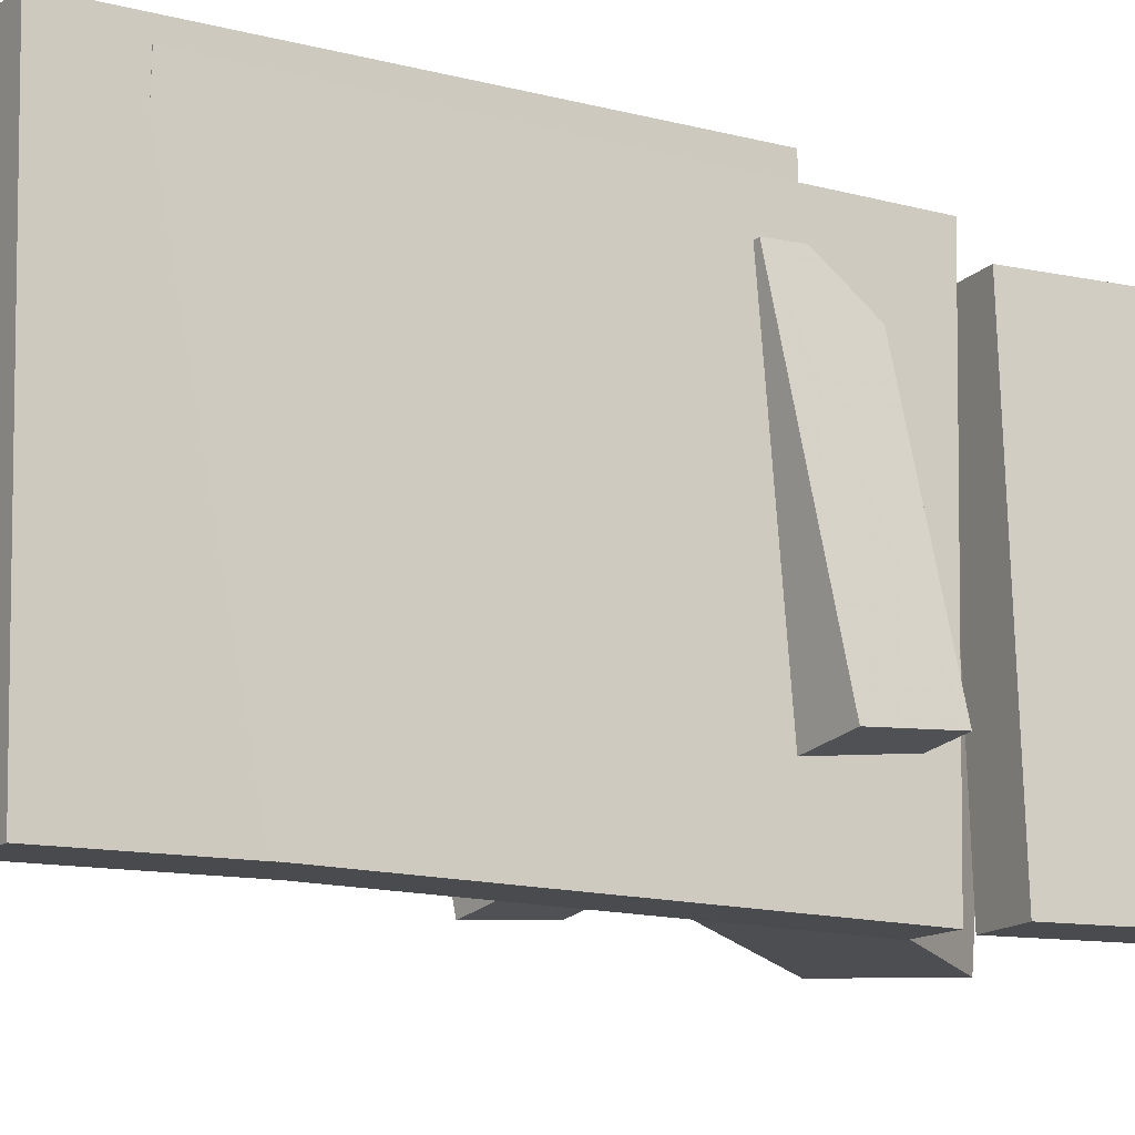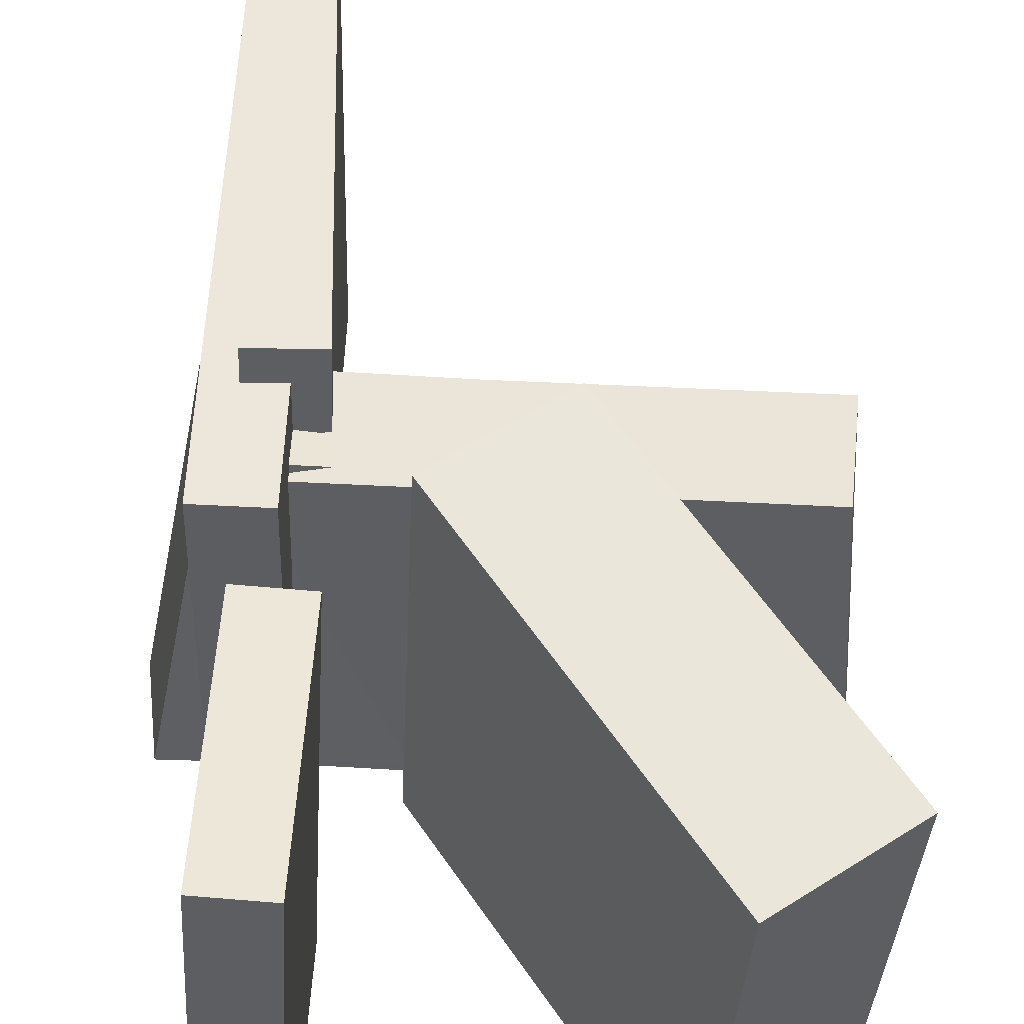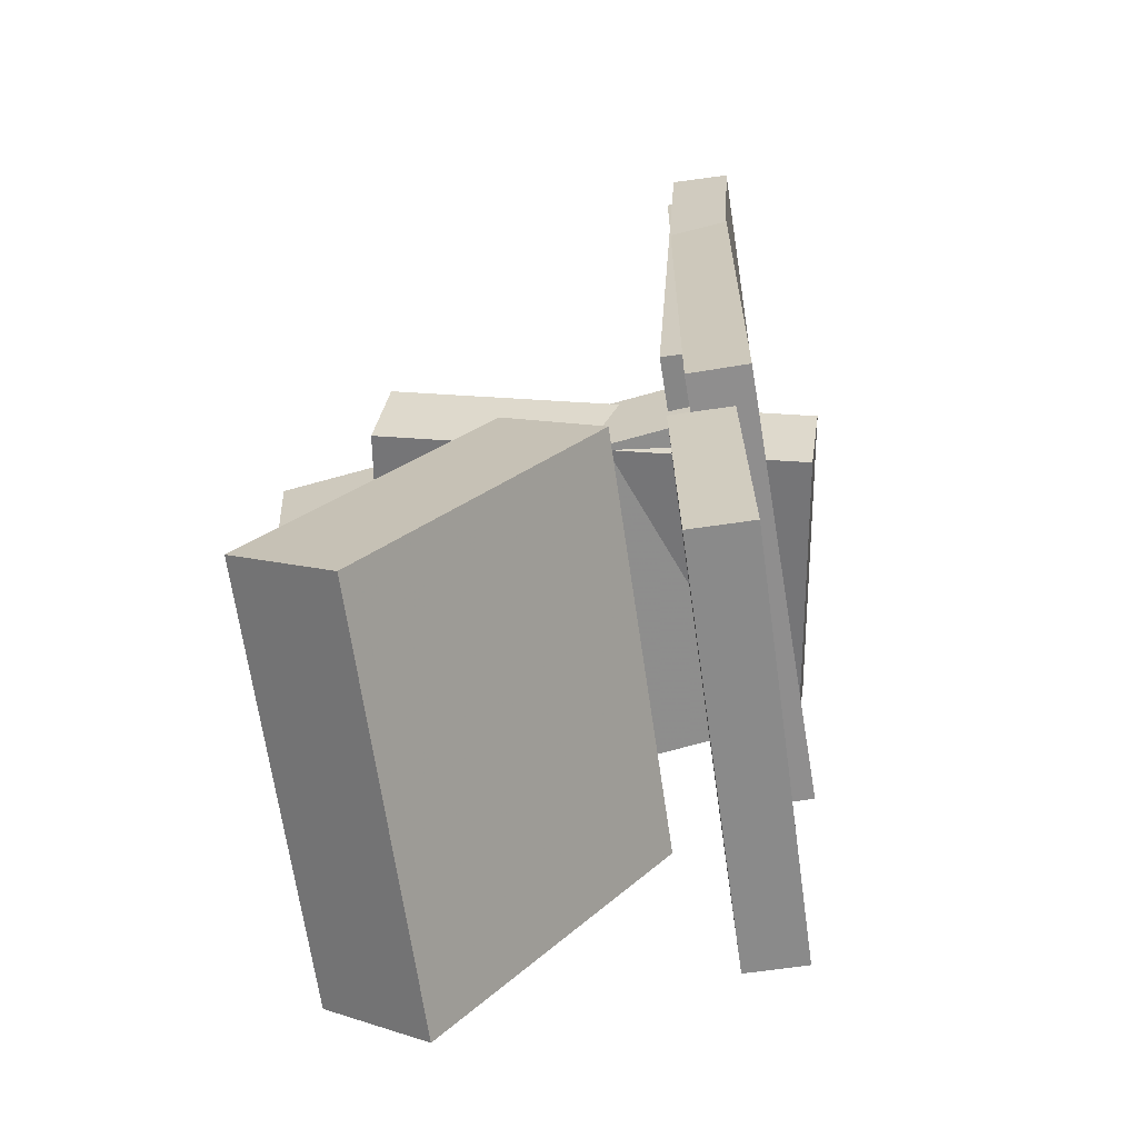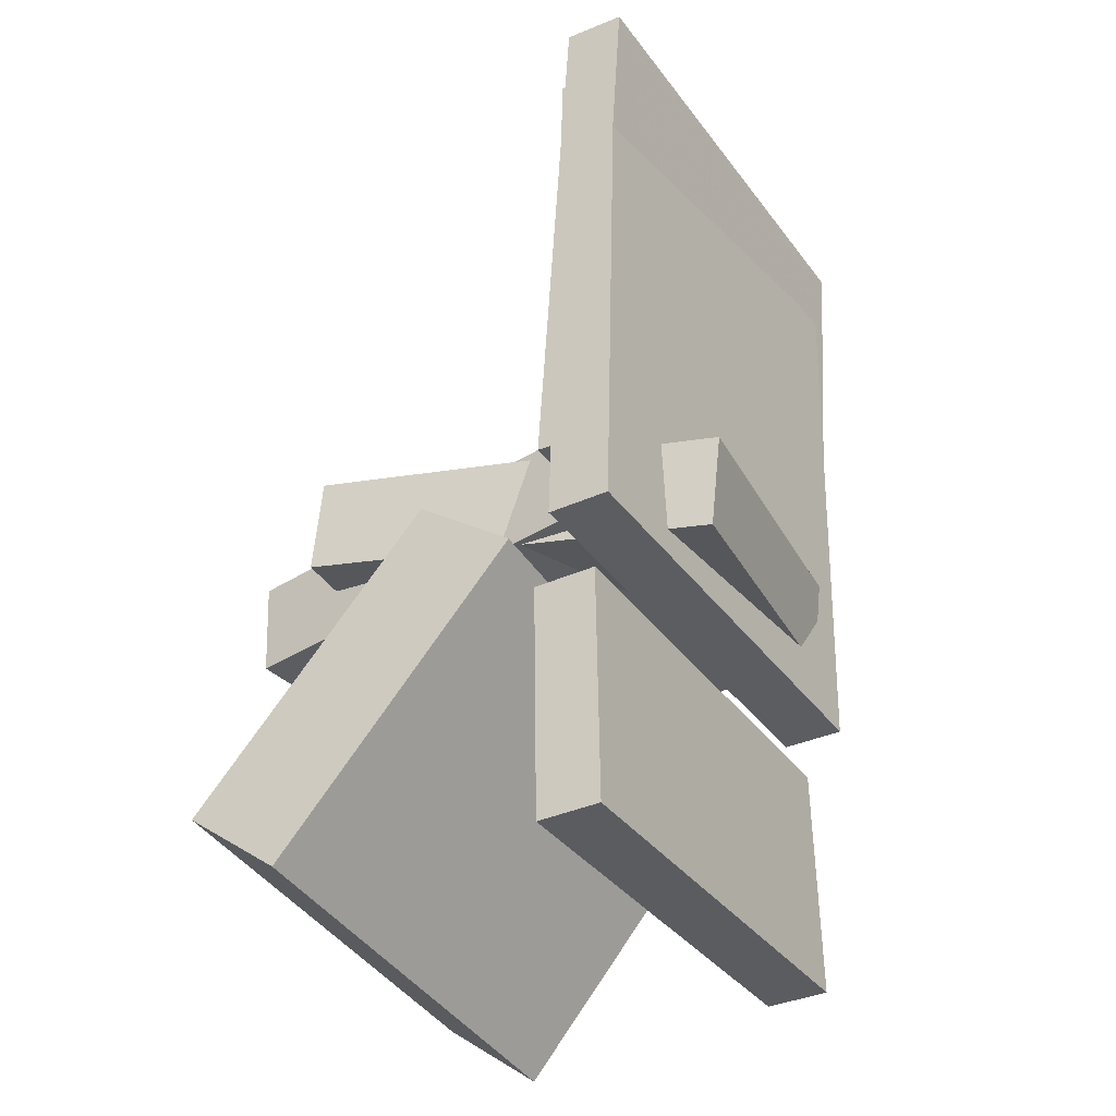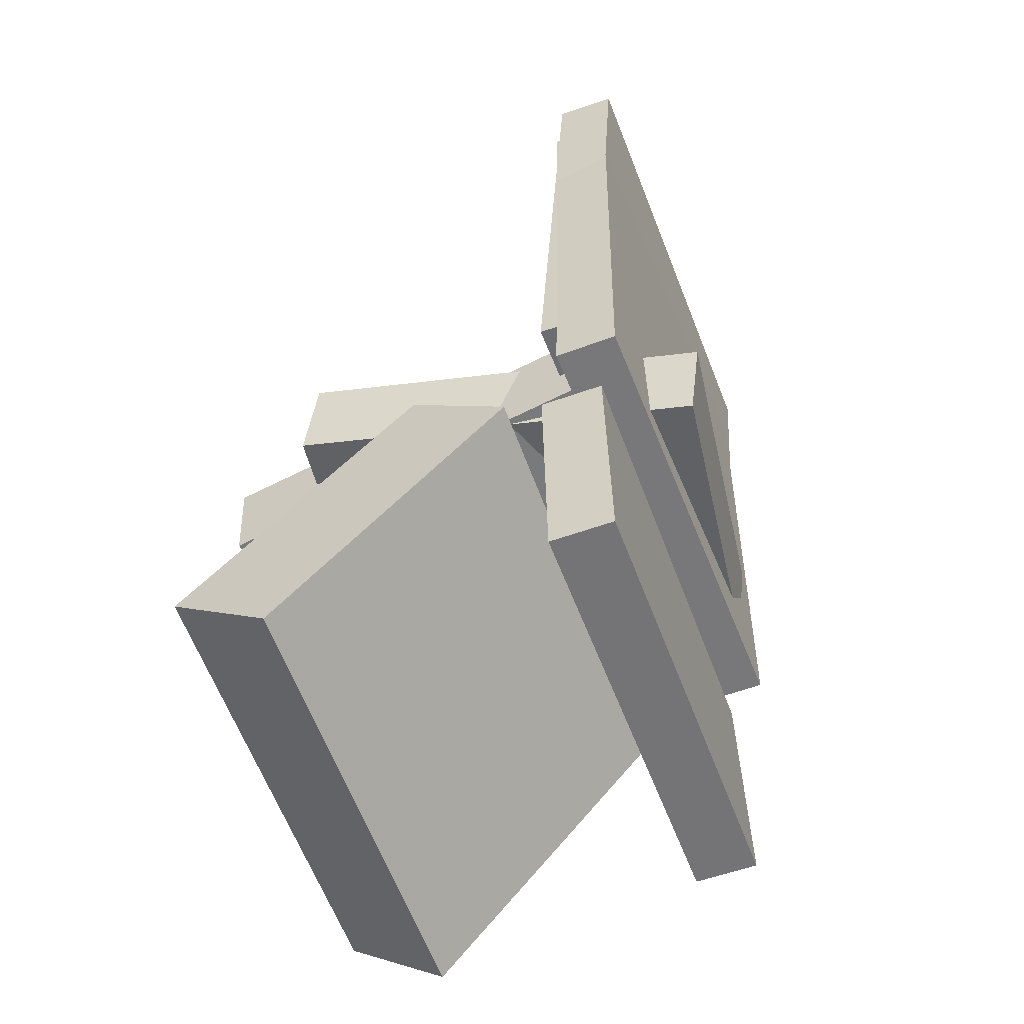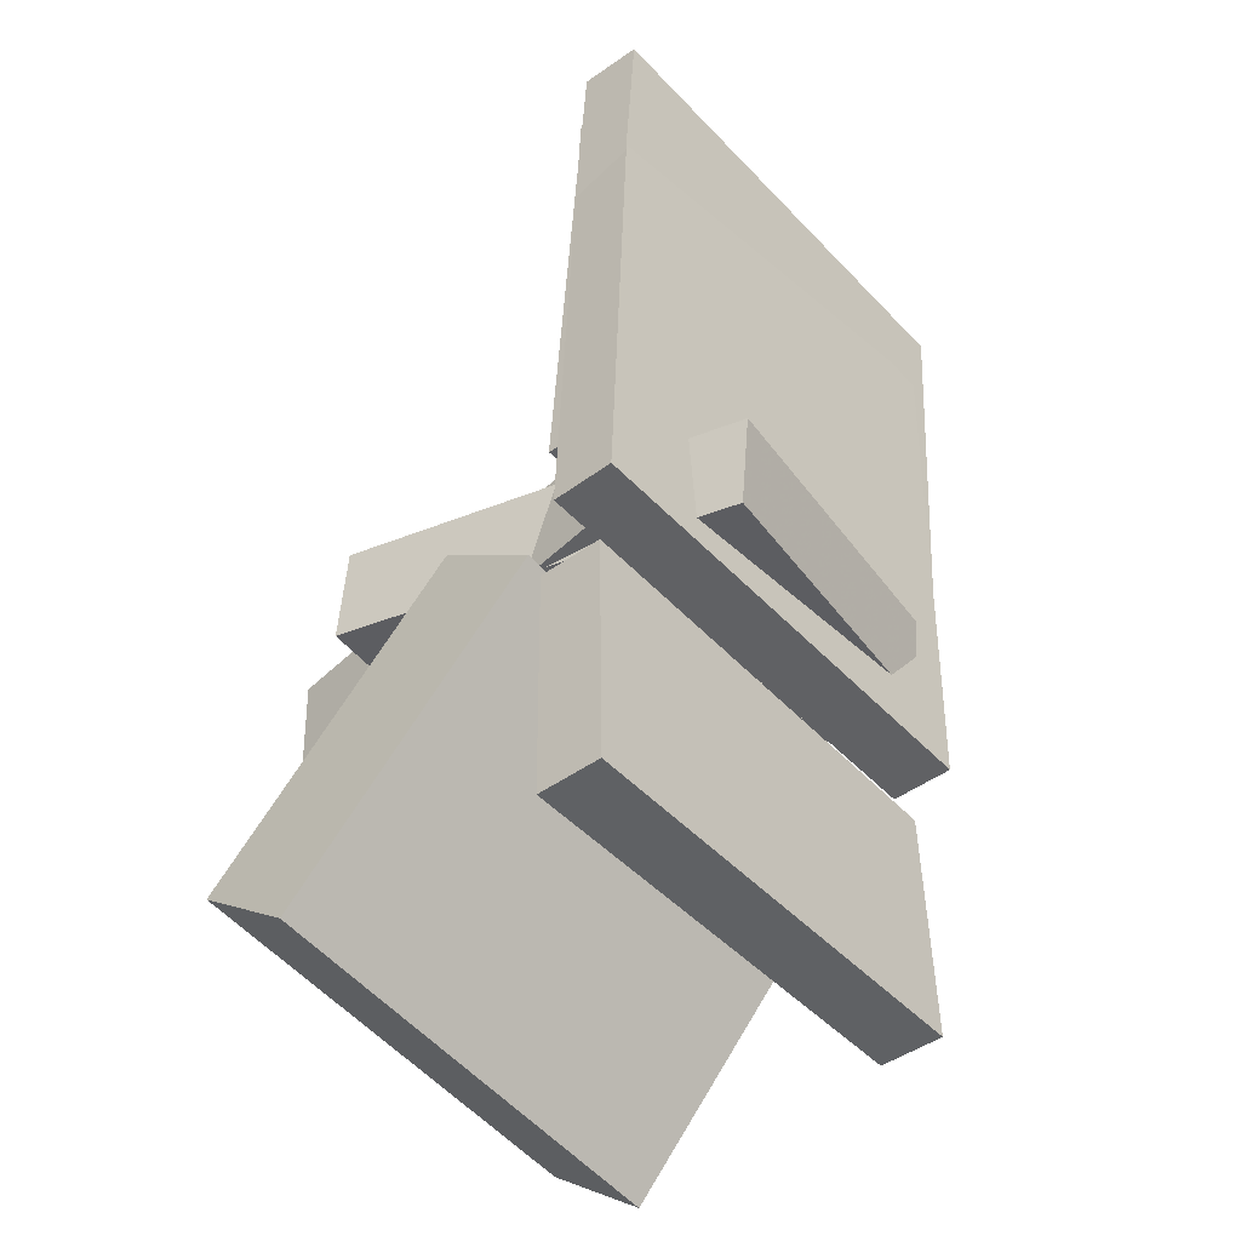
<metadata>
{"format":"obj","ext":"obj","renderer":"f3d","projection":"perspective","resolution":1024,"background":"white","views":[{"elev":-11.3,"azim":-118.7,"up":"+Z"},{"elev":51.1,"azim":2.5,"up":"+Z"},{"elev":-63.2,"azim":-168.7,"up":"+Y"},{"elev":-34.8,"azim":-146.4,"up":"+Y"},{"elev":-55.9,"azim":-156.6,"up":"+Y"},{"elev":-45.4,"azim":-137.5,"up":"+Y"}]}
</metadata>
<code>
v -0.1191 -0.3981 -0.2064
v -0.1721 -0.3973 -0.2034
v -0.1161 -0.1964 -0.2064
v -0.1691 -0.1956 -0.2034
v -0.09802 -0.3985 0.1692
v -0.151 -0.3977 0.1721
v -0.09504 -0.1968 0.1692
v -0.148 -0.196 0.1722
f 1.0 7.0 5.0
f 1.0 3.0 7.0
f 1.0 4.0 3.0
f 1.0 2.0 4.0
f 3.0 8.0 7.0
f 3.0 4.0 8.0
f 5.0 7.0 8.0
f 5.0 8.0 6.0
f 1.0 5.0 6.0
f 1.0 6.0 2.0
f 2.0 6.0 8.0
f 2.0 8.0 4.0
v -0.1983 0.3986 -0.1976
v -0.1822 0.3989 0.2198
v -0.1455 0.4021 -0.1997
v -0.1293 0.4025 0.2177
v -0.1674 -0.06345 -0.1984
v -0.1513 -0.06308 0.219
v -0.1145 -0.05991 -0.2005
v -0.09843 -0.05954 0.2169
f 9.0 15.0 13.0
f 9.0 11.0 15.0
f 9.0 12.0 11.0
f 9.0 10.0 12.0
f 11.0 16.0 15.0
f 11.0 12.0 16.0
f 13.0 15.0 16.0
f 13.0 16.0 14.0
f 9.0 13.0 14.0
f 9.0 14.0 10.0
f 10.0 14.0 16.0
f 10.0 16.0 12.0
v -0.06513 -0.109 -0.1691
v -0.04674 -0.1512 0.2176
v 0.02766 -0.04001 -0.1659
v 0.04605 -0.08222 0.2207
v 0.1263 -0.3648 -0.2061
v 0.1447 -0.407 0.1806
v 0.2191 -0.2958 -0.203
v 0.2375 -0.338 0.1837
f 17.0 23.0 21.0
f 17.0 19.0 23.0
f 17.0 20.0 19.0
f 17.0 18.0 20.0
f 19.0 24.0 23.0
f 19.0 20.0 24.0
f 21.0 23.0 24.0
f 21.0 24.0 22.0
f 17.0 21.0 22.0
f 17.0 22.0 18.0
f 18.0 22.0 24.0
f 18.0 24.0 20.0
v -0.2213 -0.1222 -0.1113
v -0.1703 -0.09688 0.1586
v -0.2339 -0.04359 -0.1163
v -0.1829 -0.01831 0.1536
v 0.1311 -0.07024 -0.1828
v 0.1821 -0.04496 0.08712
v 0.1185 0.008325 -0.1878
v 0.1695 0.03361 0.08214
f 25.0 31.0 29.0
f 25.0 27.0 31.0
f 25.0 28.0 27.0
f 25.0 26.0 28.0
f 27.0 32.0 31.0
f 27.0 28.0 32.0
f 29.0 31.0 32.0
f 29.0 32.0 30.0
f 25.0 29.0 30.0
f 25.0 30.0 26.0
f 26.0 30.0 32.0
f 26.0 32.0 28.0
v -0.1592 -0.09195 -0.1547
v -0.1766 -0.09365 0.1392
v -0.1539 -0.007998 -0.1539
v -0.1713 -0.009692 0.14
v 0.218 -0.1158 -0.1325
v 0.2006 -0.1175 0.1614
v 0.2233 -0.03183 -0.1317
v 0.2059 -0.03353 0.1622
f 33.0 39.0 37.0
f 33.0 35.0 39.0
f 33.0 36.0 35.0
f 33.0 34.0 36.0
f 35.0 40.0 39.0
f 35.0 36.0 40.0
f 37.0 39.0 40.0
f 37.0 40.0 38.0
f 33.0 37.0 38.0
f 33.0 38.0 34.0
f 34.0 38.0 40.0
f 34.0 40.0 36.0
v -0.1897 0.3432 -0.1948
v -0.1786 0.3292 0.2032
v -0.1364 0.3435 -0.1963
v -0.1253 0.3296 0.2018
v -0.187 -0.1377 -0.2117
v -0.1759 -0.1516 0.1863
v -0.1337 -0.1373 -0.2132
v -0.1226 -0.1513 0.1849
f 41.0 47.0 45.0
f 41.0 43.0 47.0
f 41.0 44.0 43.0
f 41.0 42.0 44.0
f 43.0 48.0 47.0
f 43.0 44.0 48.0
f 45.0 47.0 48.0
f 45.0 48.0 46.0
f 41.0 45.0 46.0
f 41.0 46.0 42.0
f 42.0 46.0 48.0
f 42.0 48.0 44.0

</code>
